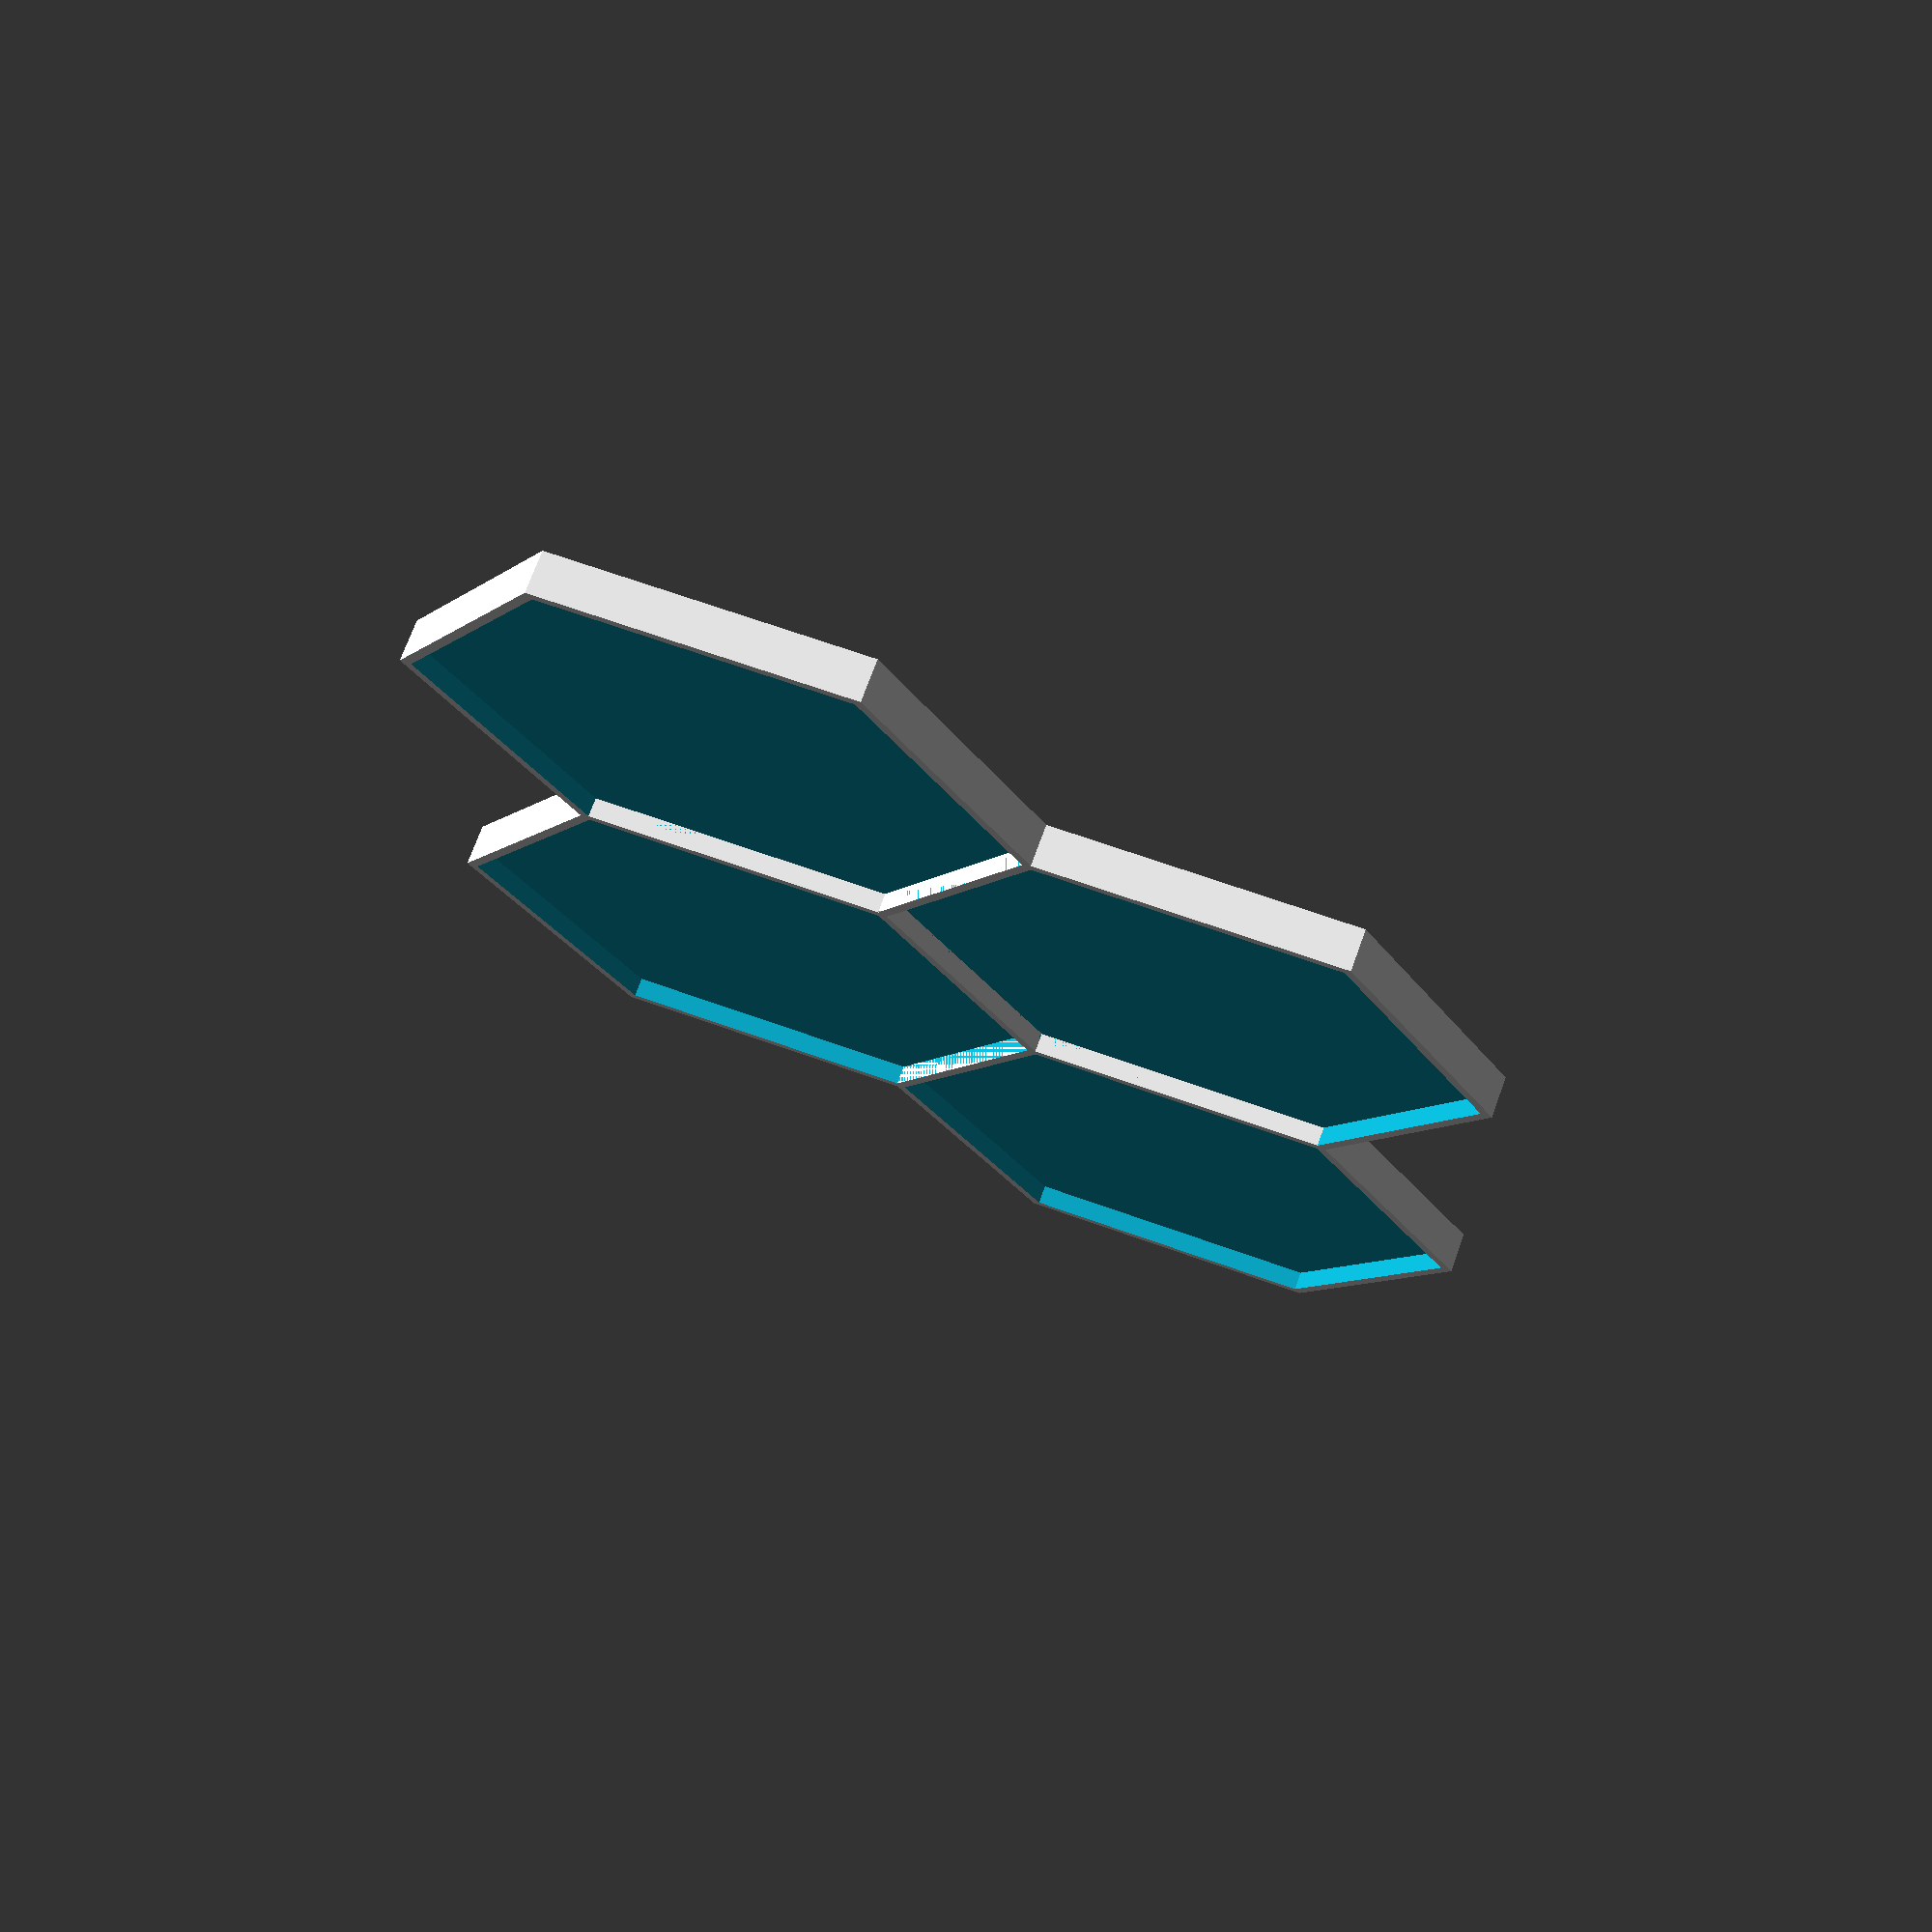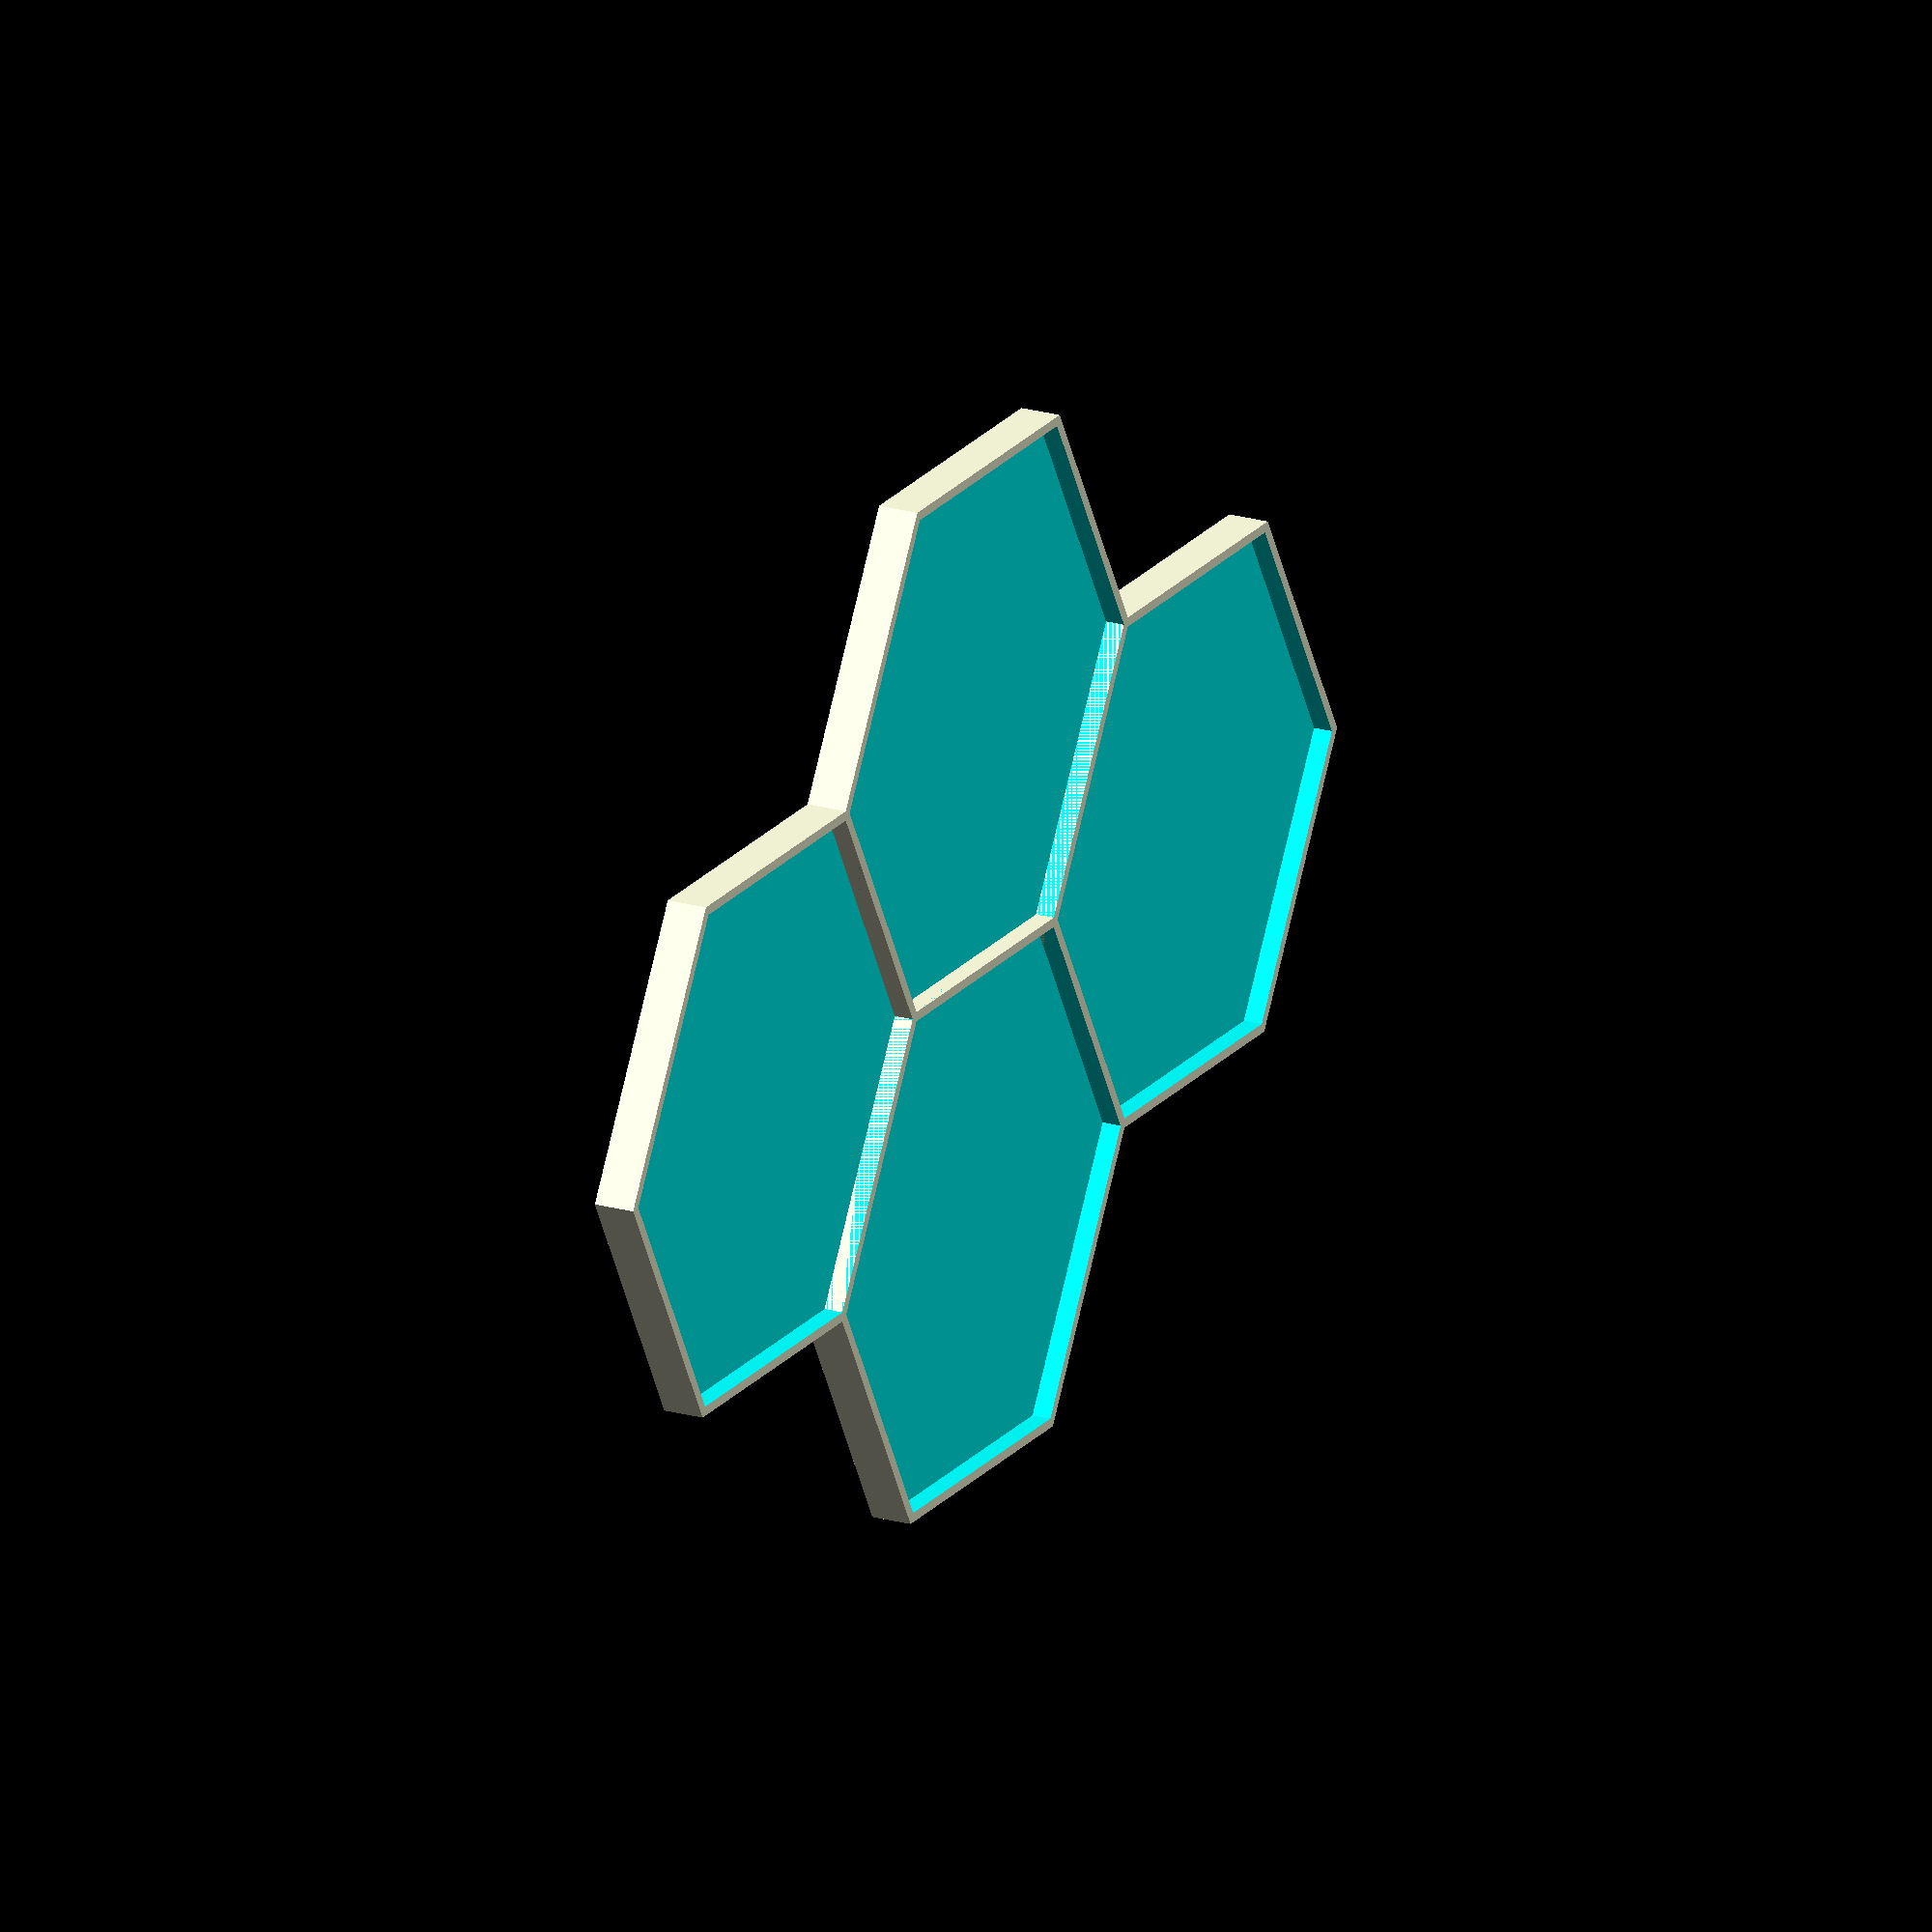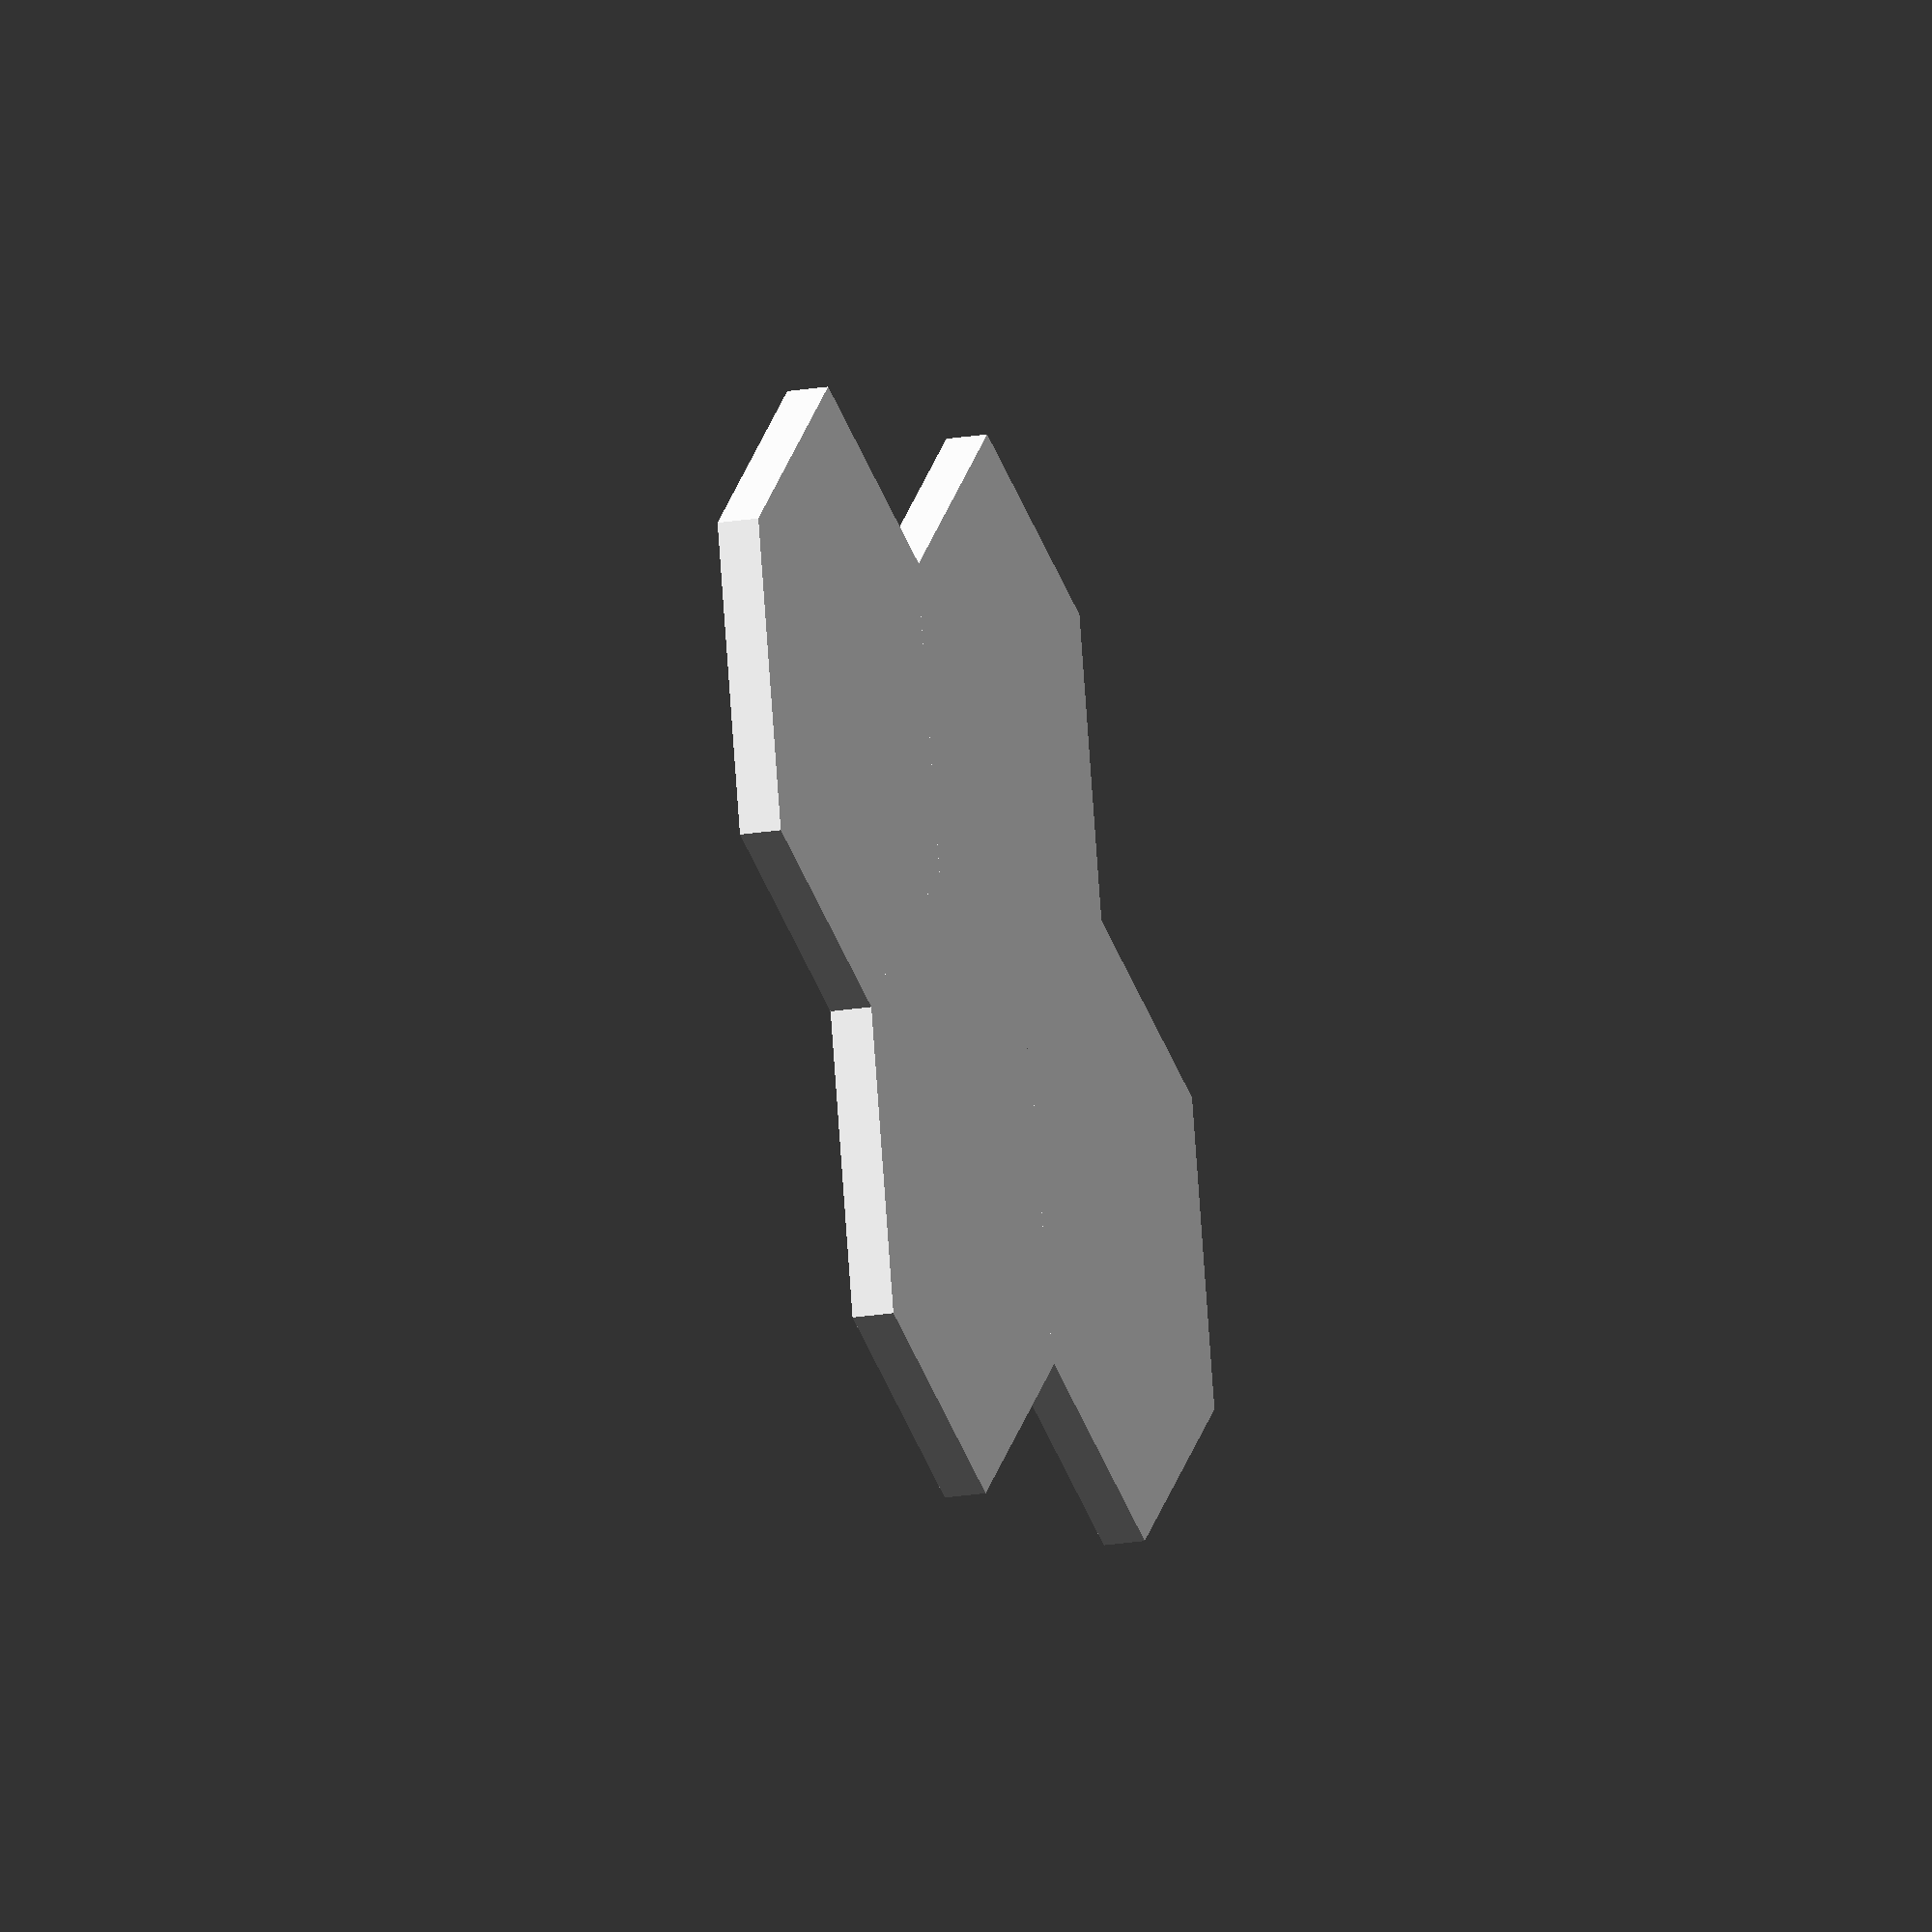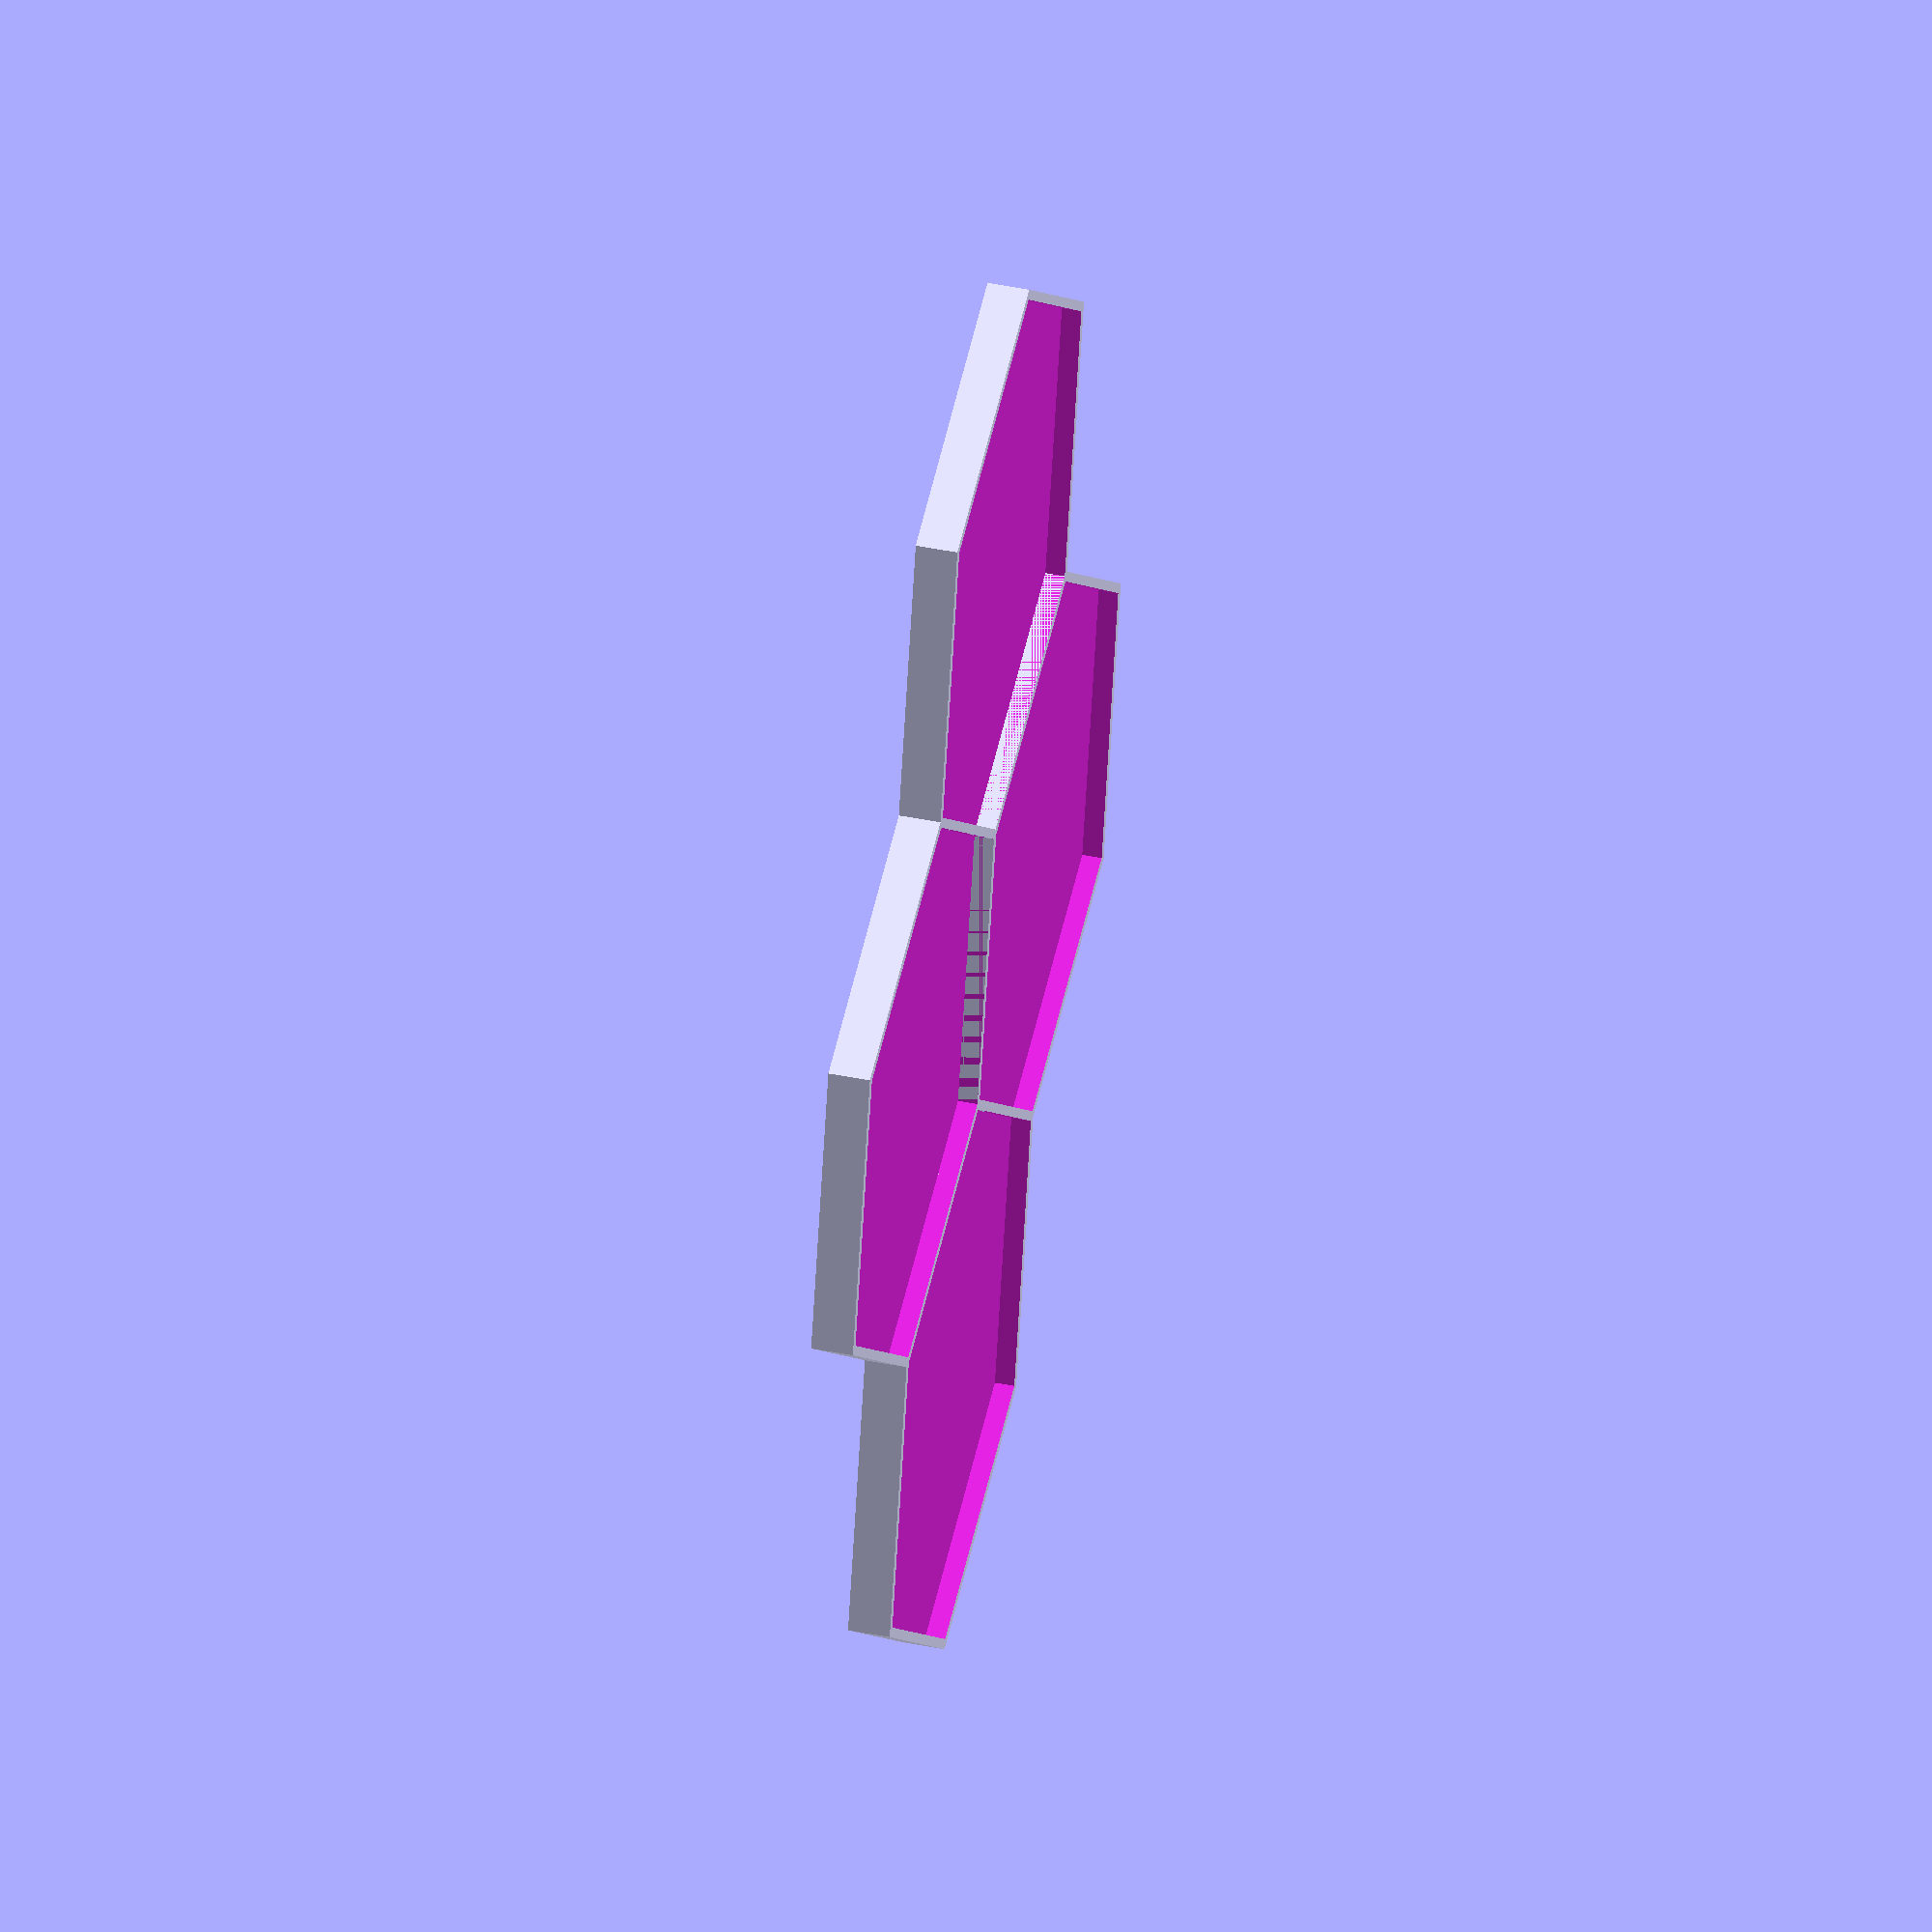
<openscad>
union() {
	translate(v = [0.0, 0.0, 0]) {
		difference() {
			cylinder($fn = 6, d = 55.0, h = 3.75);
			translate(v = [0, 0, 2.0]) {
				cylinder($fn = 6, d = 53.0, h = 2.75);
			}
		}
	}
	translate(v = [40.5, 23.38268590217984, 0]) {
		difference() {
			cylinder($fn = 6, d = 55.0, h = 3.75);
			translate(v = [0, 0, 2.0]) {
				cylinder($fn = 6, d = 53.0, h = 2.75);
			}
		}
	}
	translate(v = [81.0, 0.0, 0]) {
		difference() {
			cylinder($fn = 6, d = 55.0, h = 3.75);
			translate(v = [0, 0, 2.0]) {
				cylinder($fn = 6, d = 53.0, h = 2.75);
			}
		}
	}
	translate(v = [40.5, -23.38268590217984, 0]) {
		difference() {
			cylinder($fn = 6, d = 55.0, h = 3.75);
			translate(v = [0, 0, 2.0]) {
				cylinder($fn = 6, d = 53.0, h = 2.75);
			}
		}
	}
}

</openscad>
<views>
elev=289.1 azim=58.7 roll=19.8 proj=p view=solid
elev=338.7 azim=0.8 roll=296.9 proj=o view=wireframe
elev=199.5 azim=343.5 roll=72.2 proj=o view=solid
elev=138.2 azim=283.2 roll=256.2 proj=o view=solid
</views>
